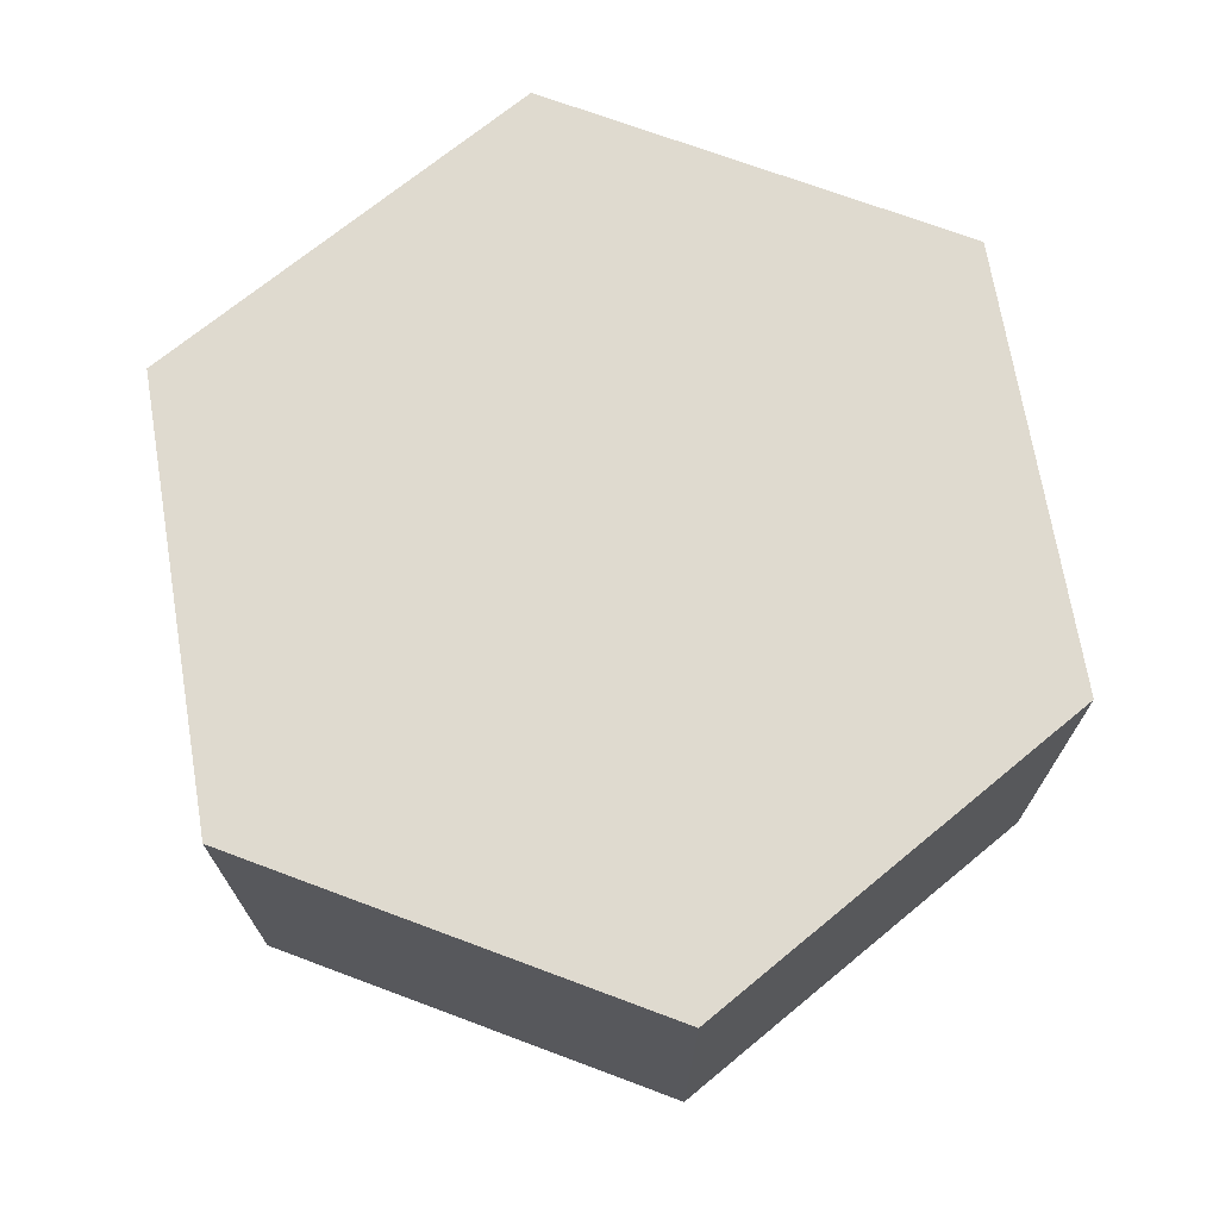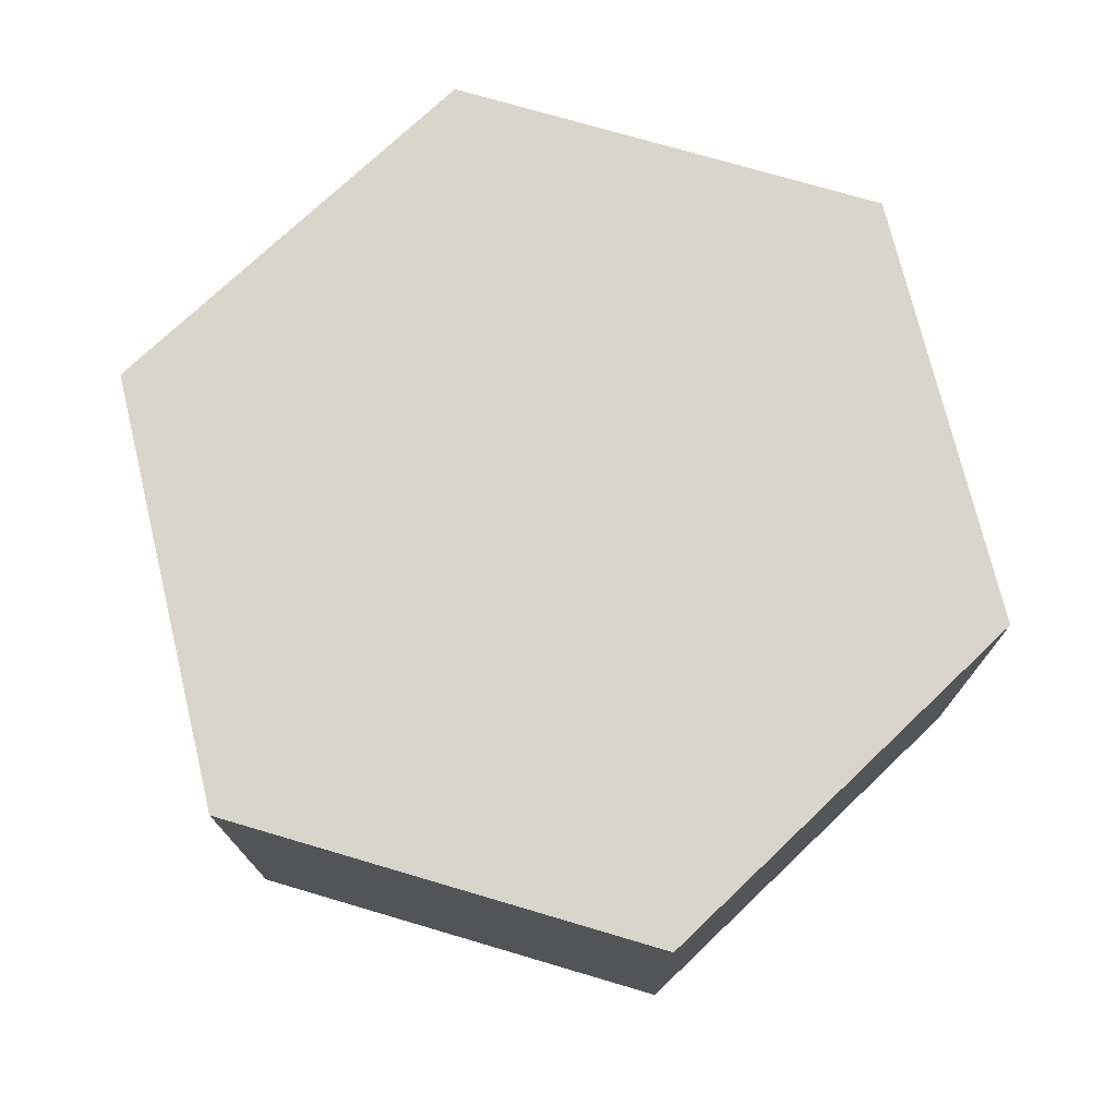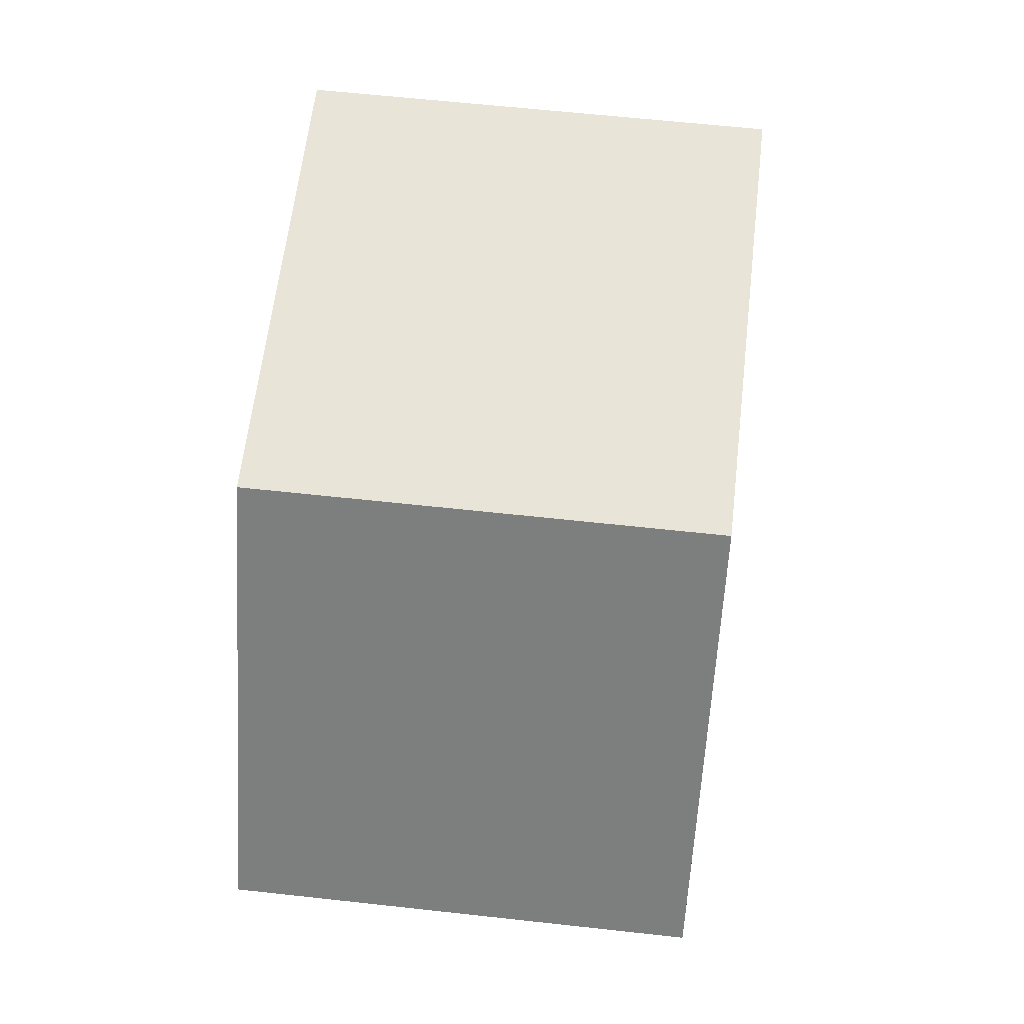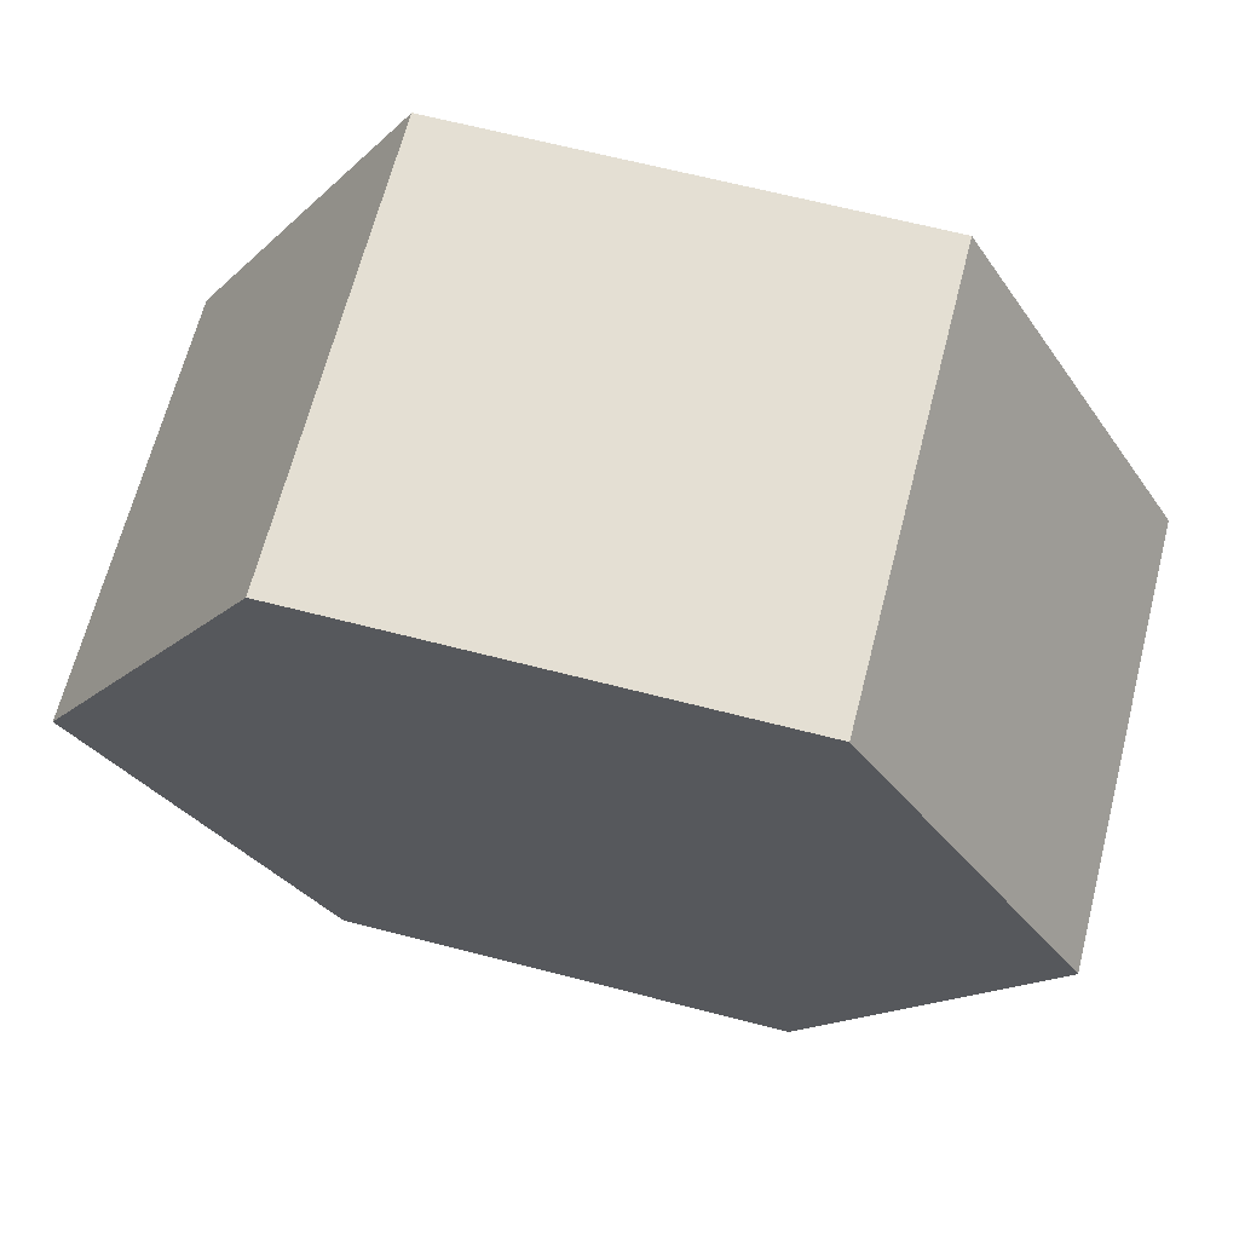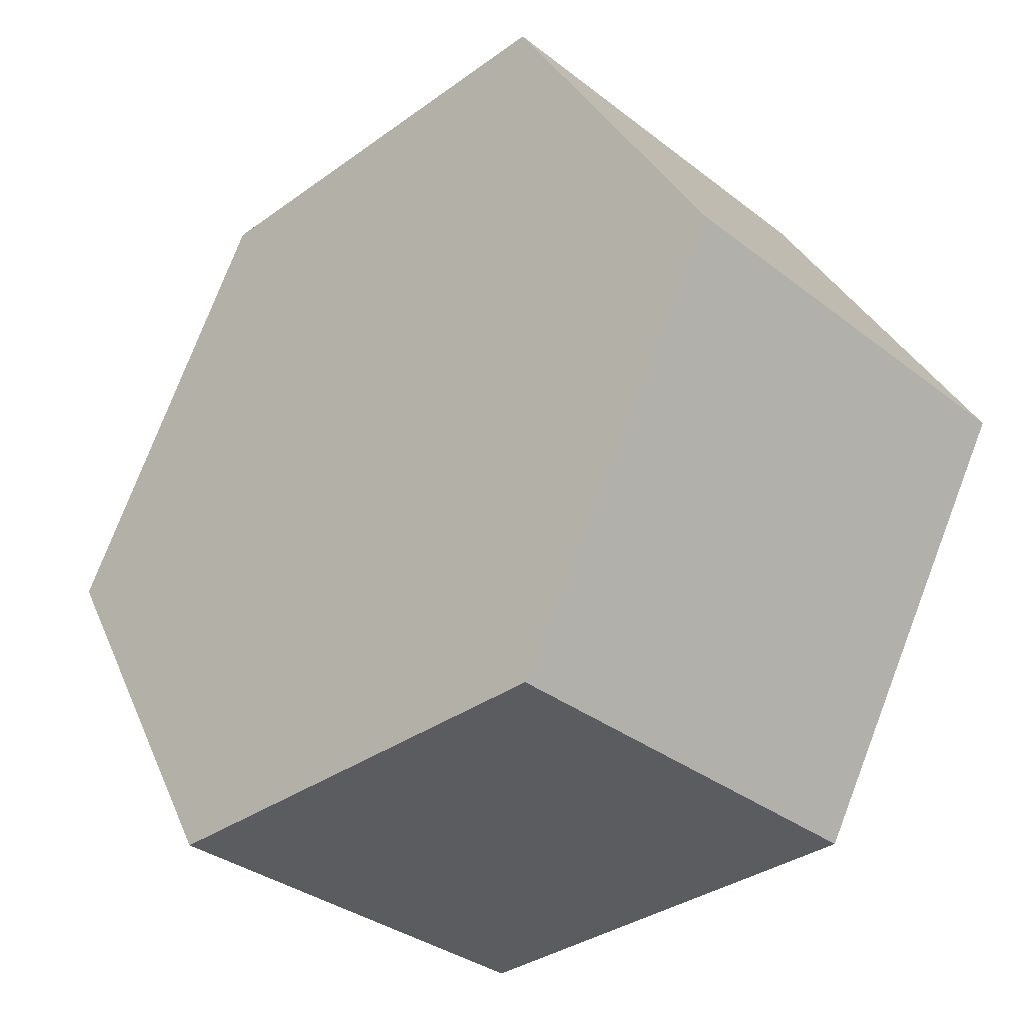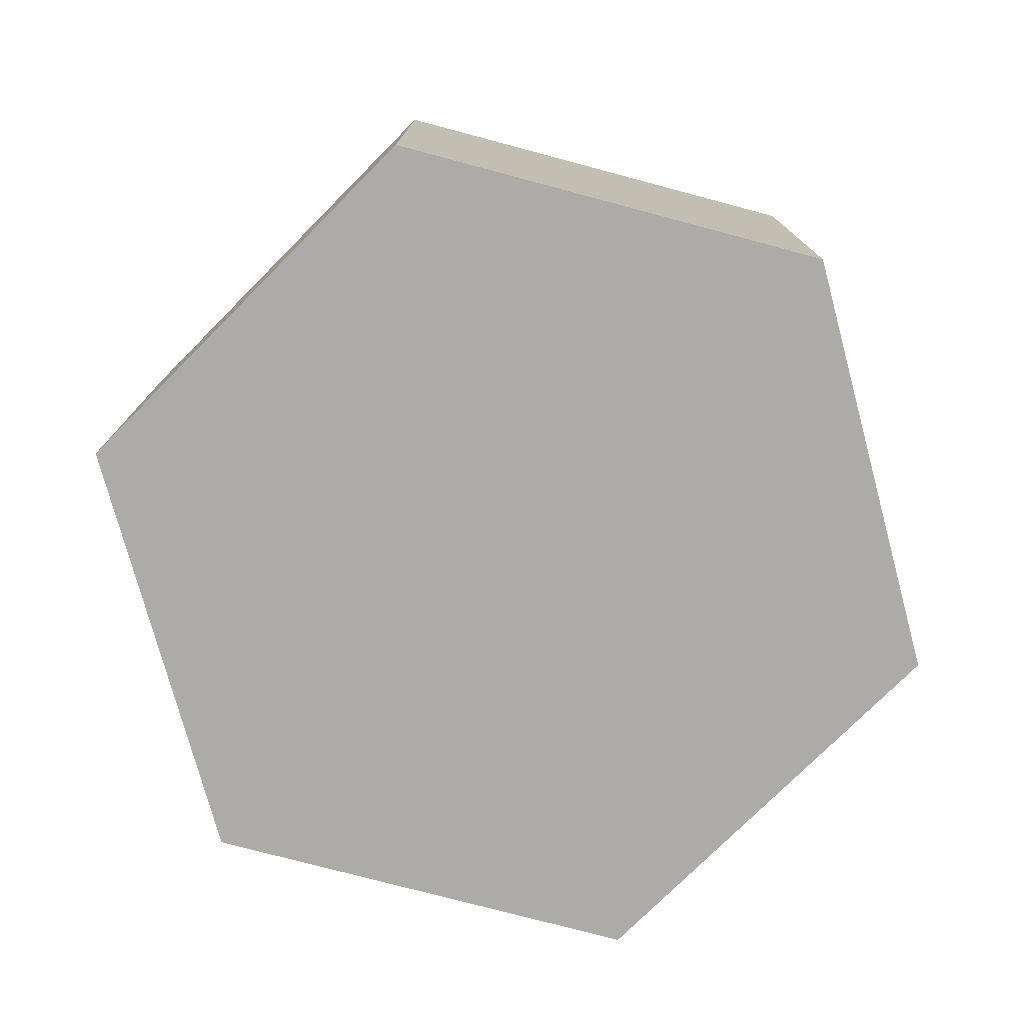
<metadata>
{"format":"obj","ext":"obj","renderer":"f3d","projection":"perspective","resolution":1024,"background":"white","views":[{"elev":70.9,"azim":20.5,"up":"+Z"},{"elev":74.2,"azim":16.4,"up":"+Z"},{"elev":60.1,"azim":96.5,"up":"+Y"},{"elev":66.4,"azim":-165.5,"up":"+Y"},{"elev":-34.4,"azim":-135.9,"up":"+Y"},{"elev":-76.2,"azim":105.1,"up":"+Z"}]}
</metadata>
<code>
v 0.625 -1.083 0
v 1.25 0 0
v 1.25 0 1.2
v 0.625 -1.083 1.2
v -0.625 -1.083 0
v 0.625 -1.083 0
v 0.625 -1.083 1.2
v -0.625 -1.083 1.2
v -1.25 2.22e-16 0
v -0.625 -1.083 0
v -0.625 -1.083 1.2
v -1.25 2.22e-16 1.2
v -0.625 1.083 0
v -1.25 2.22e-16 0
v -1.25 2.22e-16 1.2
v -0.625 1.083 1.2
v 0.625 1.083 0
v -0.625 1.083 0
v -0.625 1.083 1.2
v 0.625 1.083 1.2
v 1.25 0 0
v 0.625 1.083 0
v 0.625 1.083 1.2
v 1.25 0 1.2
v 1.25 0 1.2
v 0.625 1.083 1.2
v -0.625 1.083 1.2
v -1.25 2.22e-16 1.2
v -0.625 -1.083 1.2
v 0.625 -1.083 1.2
v 0.625 1.083 0
v 1.25 0 0
v 0.625 -1.083 0
v -0.625 -1.083 0
v -1.25 2.22e-16 0
v -0.625 1.083 0
g 45e92810-e2d3-11ea-bf04-54bf646e7e1f
f 1 2 4
f 4 2 3
g 45e94f1c-e2d3-11ea-ac0e-54bf646e7e1f
f 5 6 8
f 8 6 7
g 45e99d38-e2d3-11ea-a807-54bf646e7e1f
f 9 10 12
f 12 10 11
g 45e9eb5a-e2d3-11ea-9ca6-54bf646e7e1f
f 13 14 16
f 16 14 15
g 45ea397a-e2d3-11ea-aa5c-54bf646e7e1f
f 17 18 20
f 20 18 19
g 45ea8792-e2d3-11ea-bea4-54bf646e7e1f
f 21 22 24
f 24 22 23
g 45ead5b0-e2d3-11ea-97f4-54bf646e7e1f
f 26 27 25
f 25 27 28
f 25 28 30
f 30 28 29
g 45eb4aec-e2d3-11ea-b94d-54bf646e7e1f
f 36 31 35
f 35 31 32
f 35 32 34
f 34 32 33

</code>
